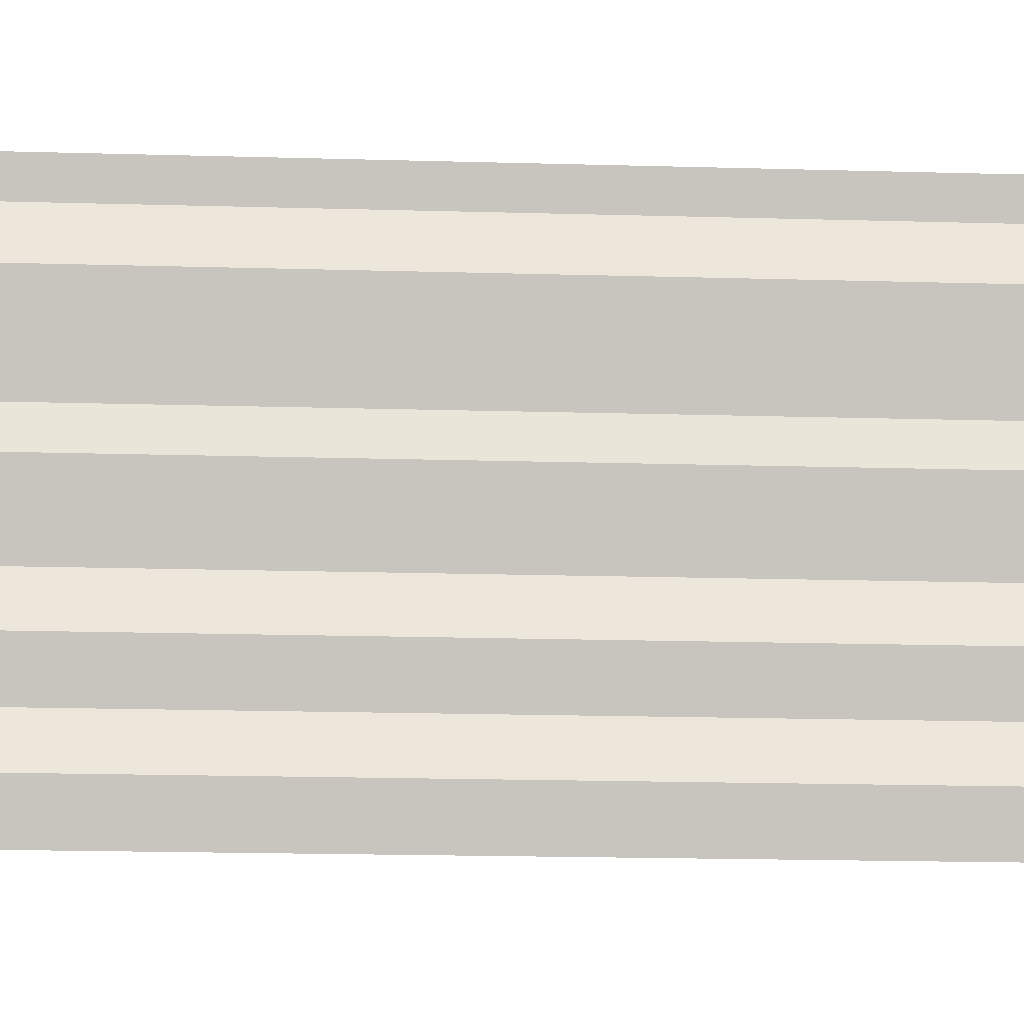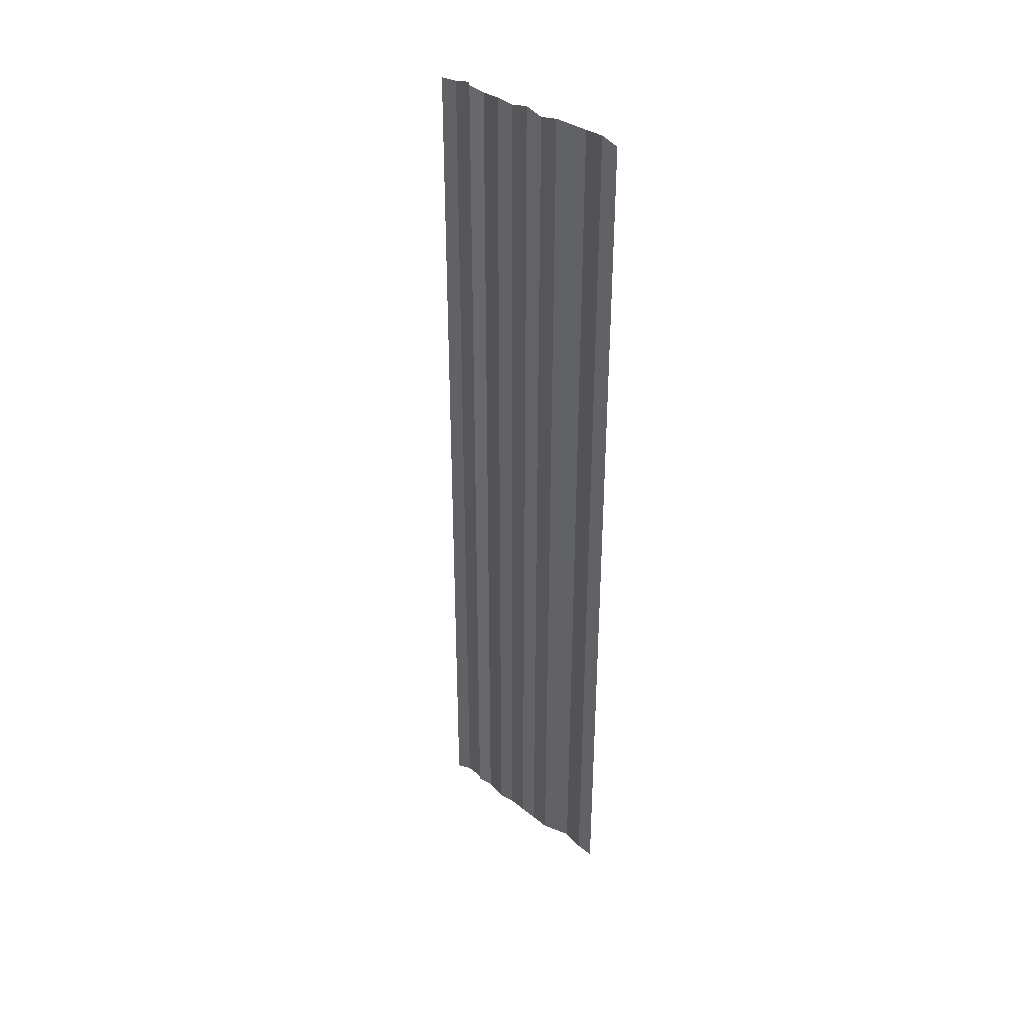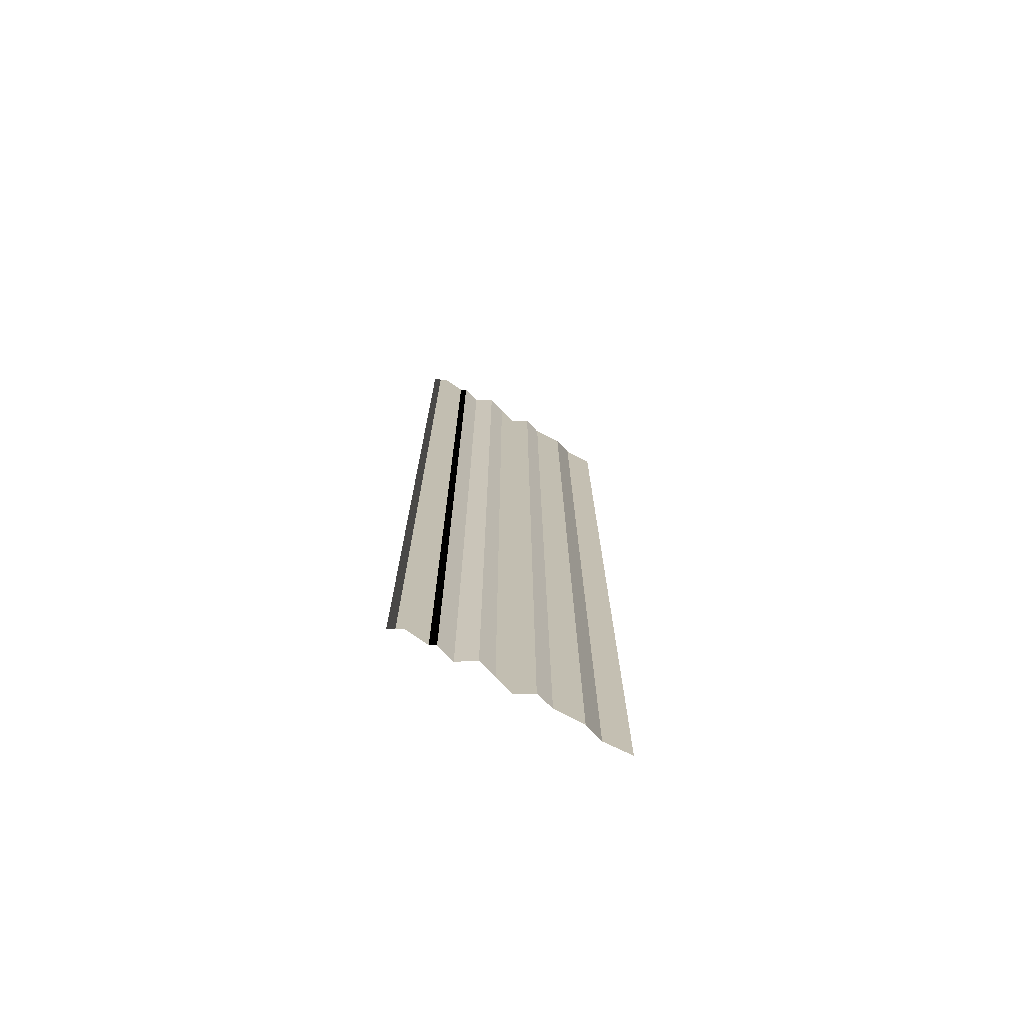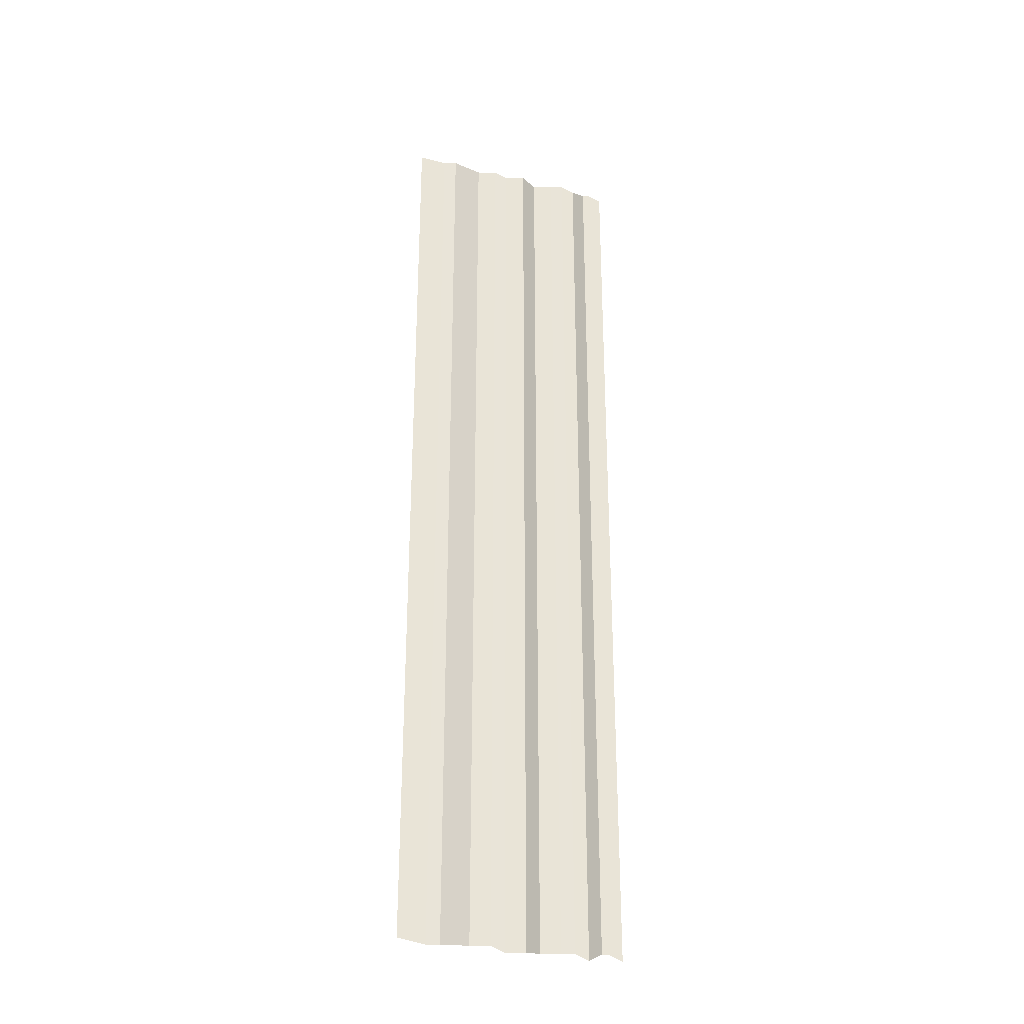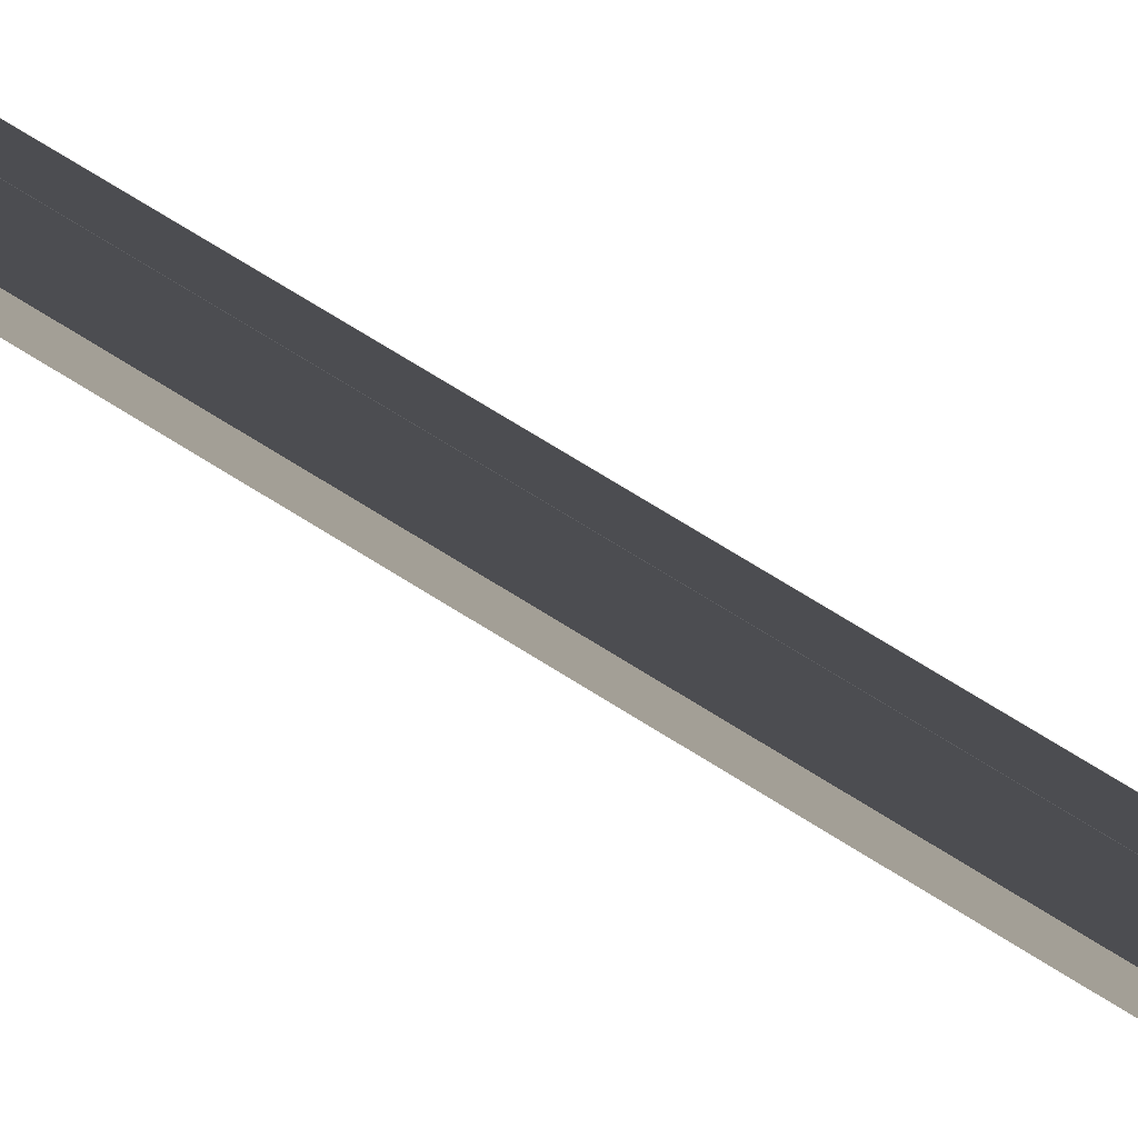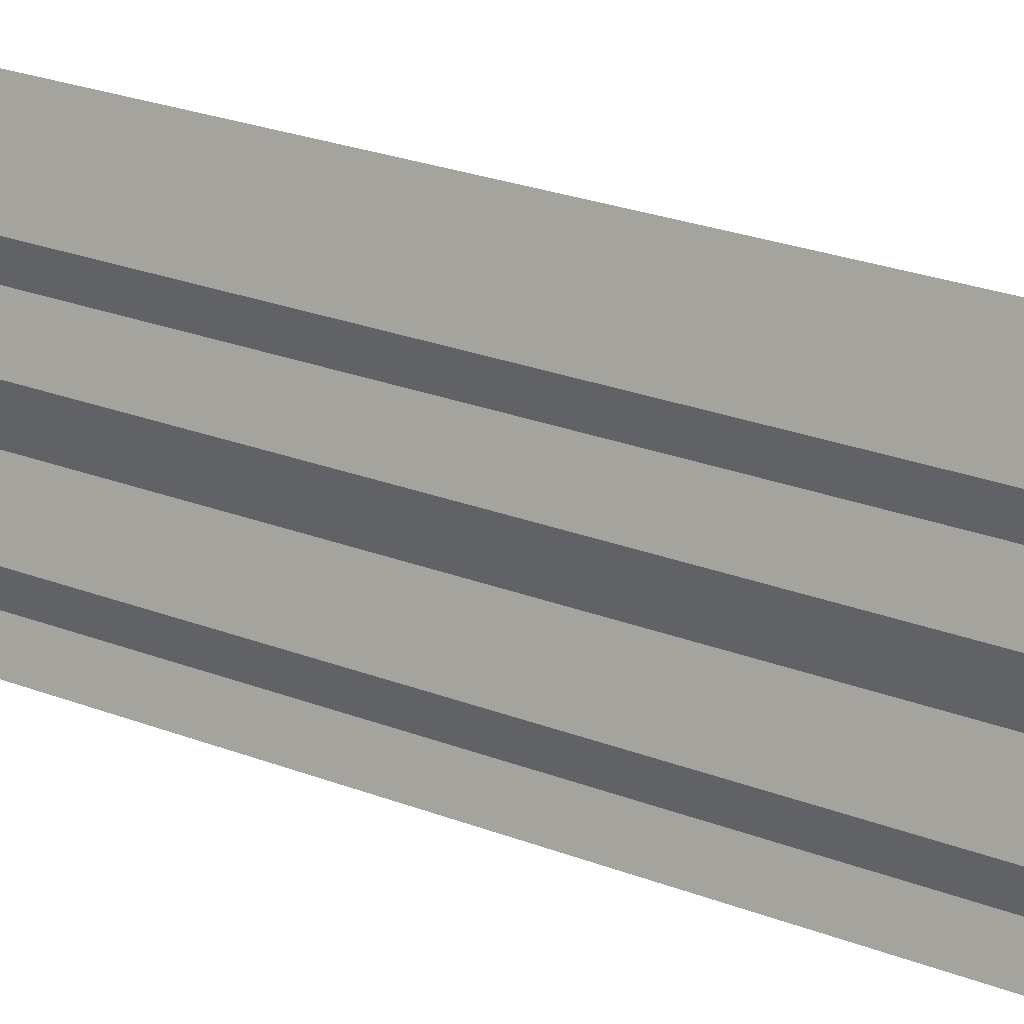
<metadata>
{"format":"obj","ext":"obj","renderer":"f3d","projection":"perspective","resolution":1024,"background":"white","views":[{"elev":-12.0,"azim":84.7,"up":"+Z"},{"elev":37.3,"azim":134.0,"up":"+Y"},{"elev":-72.3,"azim":60.3,"up":"+Y"},{"elev":-27.8,"azim":-111.2,"up":"+Y"},{"elev":73.9,"azim":122.9,"up":"+Z"},{"elev":19.4,"azim":-52.5,"up":"+Z"}]}
</metadata>
<code>
o 6635
v 2243 1880 14.15
v 2243 1880 14.15
v 2243 1880 14.15
v 2243 1880 14.15
v 2243 1880 14.15
v 2243 1880 14.15
v 2243 1880 14.15
v 2243 1880 14.15
v 2243 1880 14.15
v 2243 1880 14.15
v 2243 1880 14.15
v 2243 1880 14.15
v 2243 1880 14.15
v 2243 1880 14.15
v 2243 1880 14.15
v 2243 1880 14.15
v 2243 1880 14.15
v 2243 1880 14.15
v 2243 1880 14.15
v 2243 1880 14.15
v 2243 1880 14.15
v 2243 1880 14.15
v 2243 1880 14.15
v 2243 1880 14.15
v 2243 1880 14.15
v 2243 1880 14.15
v 2243 1880 14.15
v 2243 1880 14.15
v 2243 1880 14.15
v 2243 1880 14.15
v 2243 1880 14.15
v 2243 1880 14.15
v 2243 1880 14.15
v 2243 1880 14.15
v 2243 1880 14.15
v 2243 1880 14.15
v 2243 1880 14.15
v 2243 1880 14.15
v 2243 1880 14.15
v 2243 1880 14.15
v 2243 1880 14.15
v 2243 1880 14.15
v 2243 1880 14.15
v 2243 1880 14.15
v 2243 1880 14.15
v 2243 1880 14.15
v 2243 1880 14.15
v 2243 1880 14.15
v 2243 1880 14.15
v 2243 1880 14.15
v 2243 1880 14.15
v 2243 1880 14.15
v 2243 1880 14.15
v 2243 1880 14.15
v 2243 1880 14.15
v 2243 1880 14.15
v 2243 1880 14.15
v 2243 1880 14.15
v 2243 1880 14.15
v 2243 1880 14.15
v 2243 1880 14.15
v 2243 1880 14.15
v 2243 1880 14.15
v 2243 1880 14.15
v 2243 1880 14.15
v 2243 1880 14.15
v 2243 1880 14.15
v 2243 1880 14.15
v 2243 1880 14.15
v 2243 1880 14.15
v 2243 1880 14.15
v 2243 1880 14.15
v 2243 1880 14.15
v 2243 1880 14.15
v 2243 1880 14.15
v 2243 1880 14.15
v 2243 1880 14.15
v 2243 1880 14.15
v 2243 1880 14.15
v 2243 1880 14.15
v 2243 1880 14.15
v 2243 1880 14.15
v 2243 1880 14.15
v 2243 1880 14.15
v 2243 1880 14.15
v 2243 1880 14.15
v 2243 1880 14.15
v 2243 1880 14.15
v 2243 1880 14.15
v 2243 1880 14.15
v 2243 1880 14.15
v 2243 1880 14.15
v 2243 1880 14.15
v 2243 1880 14.15
v 2243 1880 14.15
v 2243 1880 14.15
v 2243 1880 14.15
v 2243 1880 14.15
v 2243 1880 14.15
v 2243 1880 14.15
v 2243 1880 14.15
v 2243 1880 14.15
v 2243 1880 14.15
v 2243 1880 14.15
v 2243 1880 14.15
v 2243 1880 14.15
v 2243 1880 14.15
v 2243 1880 14.15
v 2243 1880 14.15
v 2243 1880 14.15
v 2243 1880 14.15
v 2243 1880 14.15
v 2243 1880 14.15
v 2243 1880 14.15
v 2243 1880 14.15
v 2243 1880 14.15
v 2243 1880 14.15
v 2243 1880 14.15
v 2243 1880 14.15
v 2243 1880 14.15
v 2243 1880 14.15
v 2243 1880 14.15
v 2243 1880 14.16
v 2243 1880 14.15
v 2243 1880 14.16
v 2243 1880 14.15
v 2243 1880 14.15
v 2243 1880 14.16
v 2243 1880 14.15
v 2243 1880 14.16
f 1 2 3
f 3 4 5
f 6 7 8
f 8 9 10
f 11 12 13
f 13 14 15
f 16 17 18
f 18 19 20
f 21 22 23
f 23 24 25
f 26 27 28
f 28 29 30
f 31 32 33
f 33 34 35
f 36 37 38
f 38 39 40
f 41 42 43
f 43 44 45
f 46 47 48
f 48 49 50
f 51 52 53
f 53 54 55
f 56 57 58
f 58 59 60
f 61 62 63
f 63 64 65
f 66 67 68
f 68 69 70
f 71 72 73
f 73 74 75
f 76 77 78
f 78 79 80
f 81 82 83
f 83 84 85
f 86 87 88
f 88 89 90
f 91 92 93
f 93 94 95
f 96 97 98
f 98 99 100
f 101 102 103
f 103 104 105
f 106 107 108
f 108 109 110
f 111 112 113
f 113 114 115
f 116 117 118
f 118 119 120
f 121 122 123
f 123 124 125
f 126 127 128
f 128 129 130

</code>
